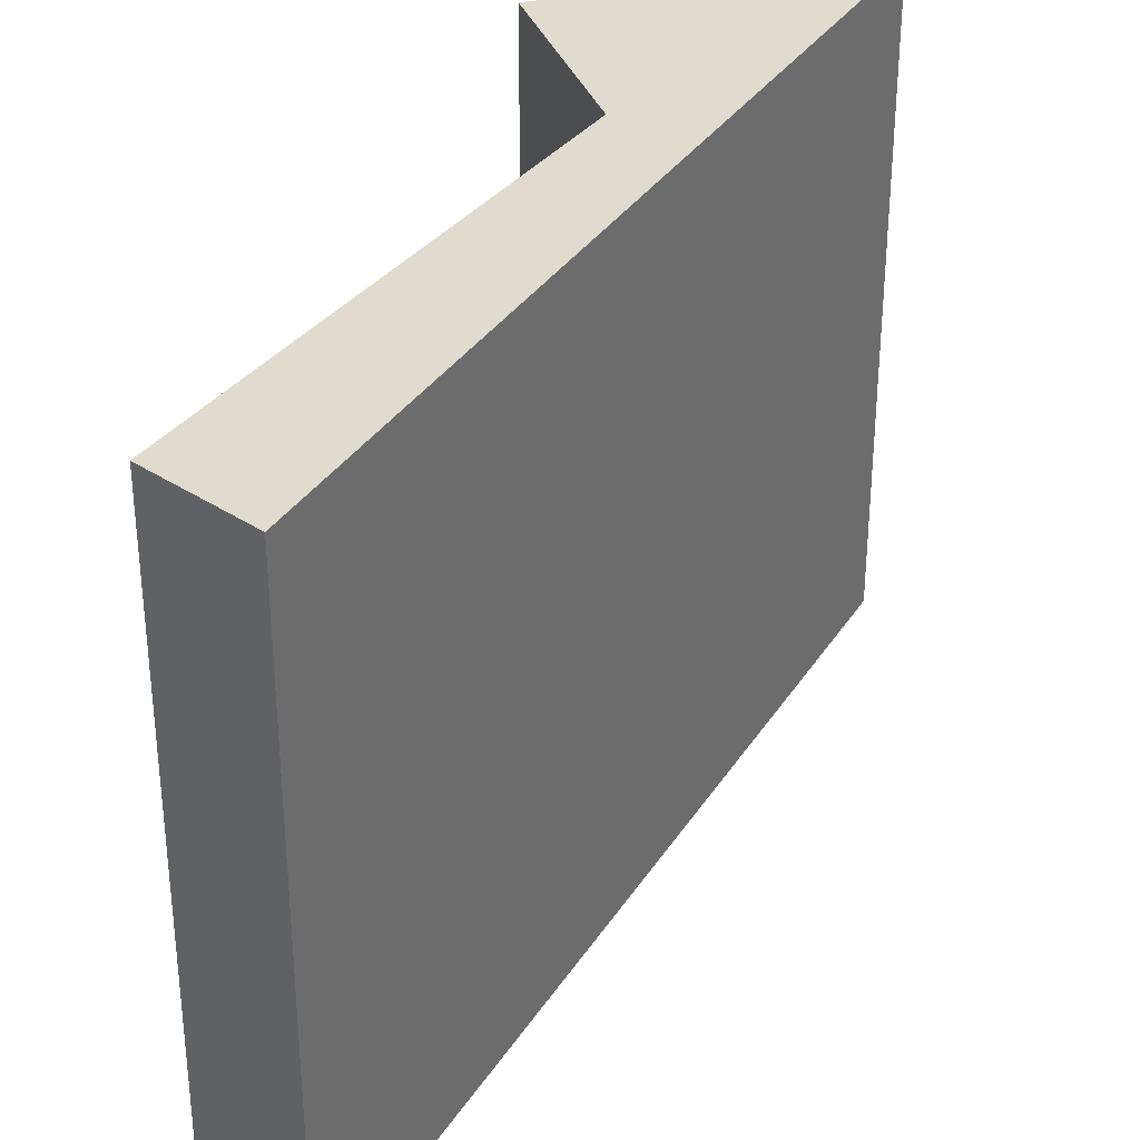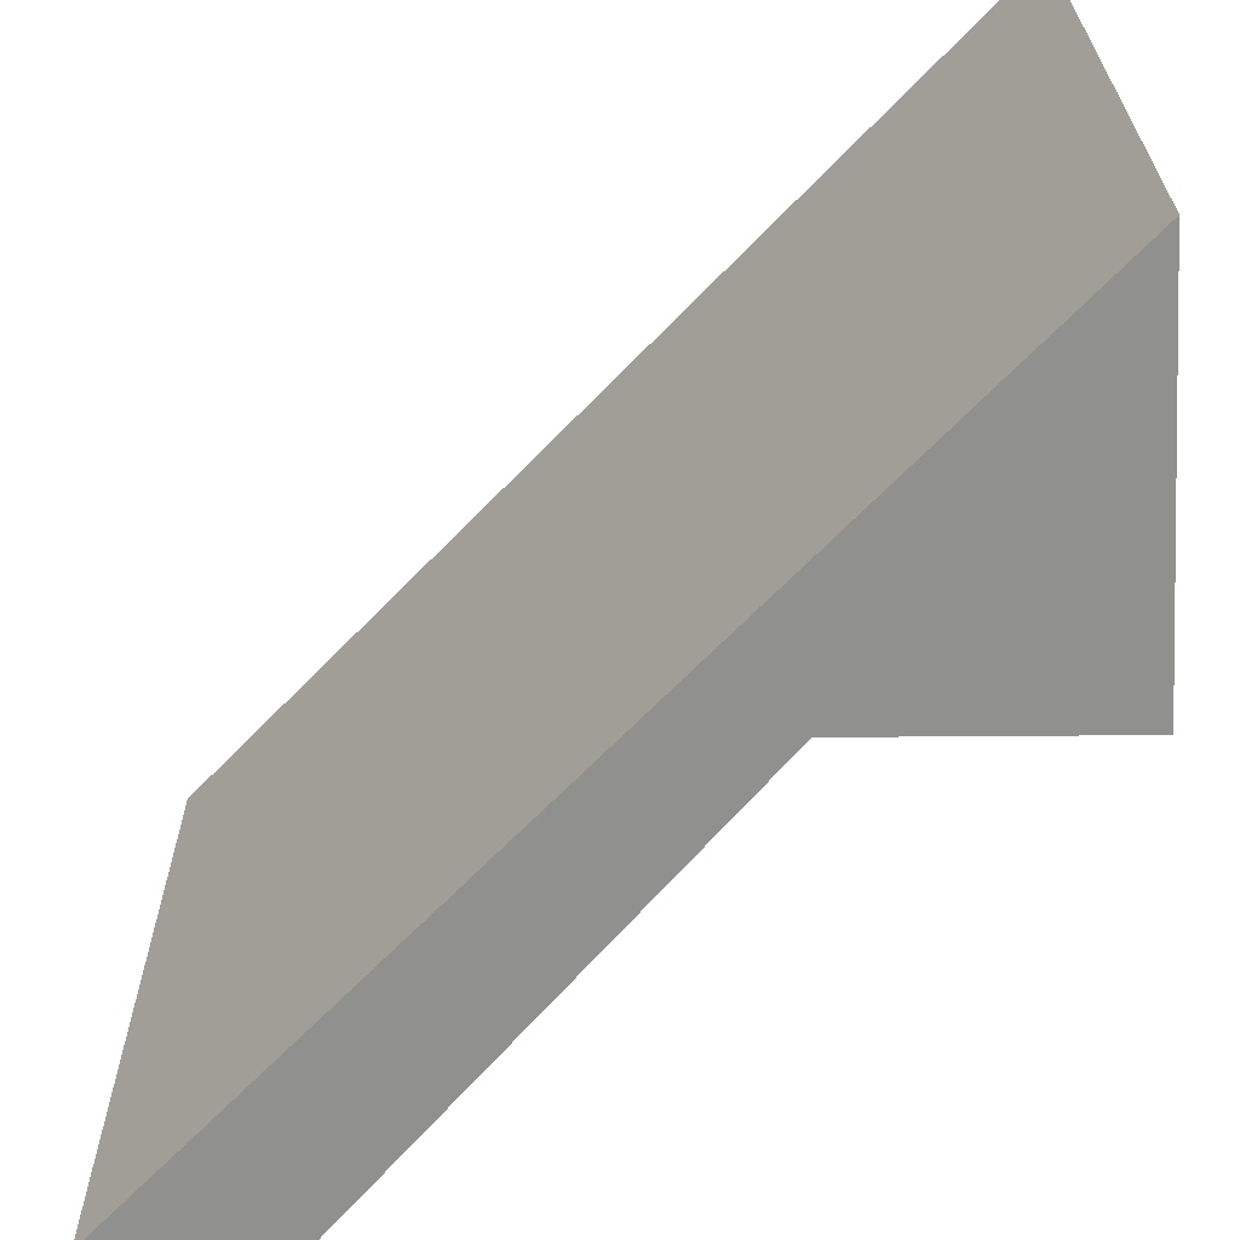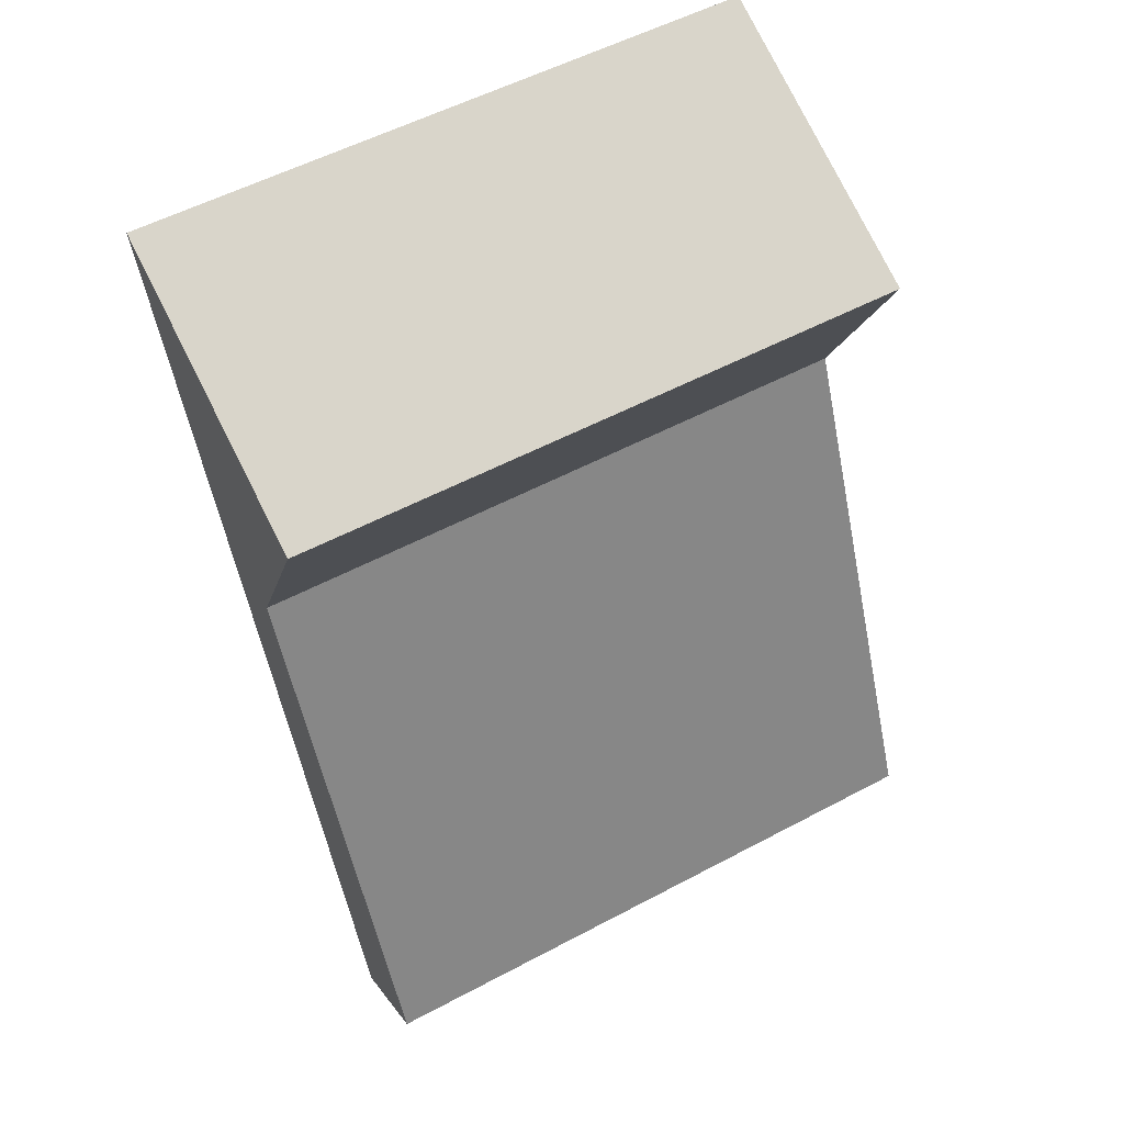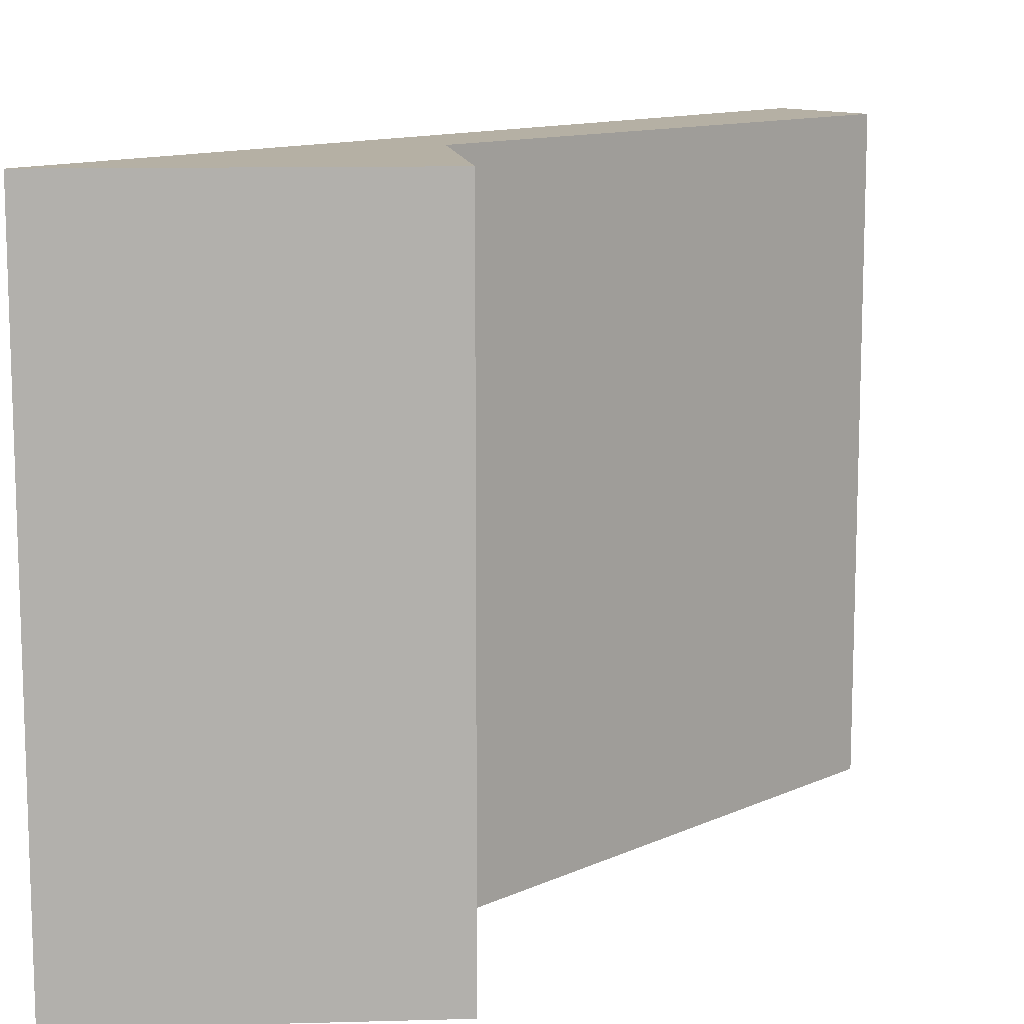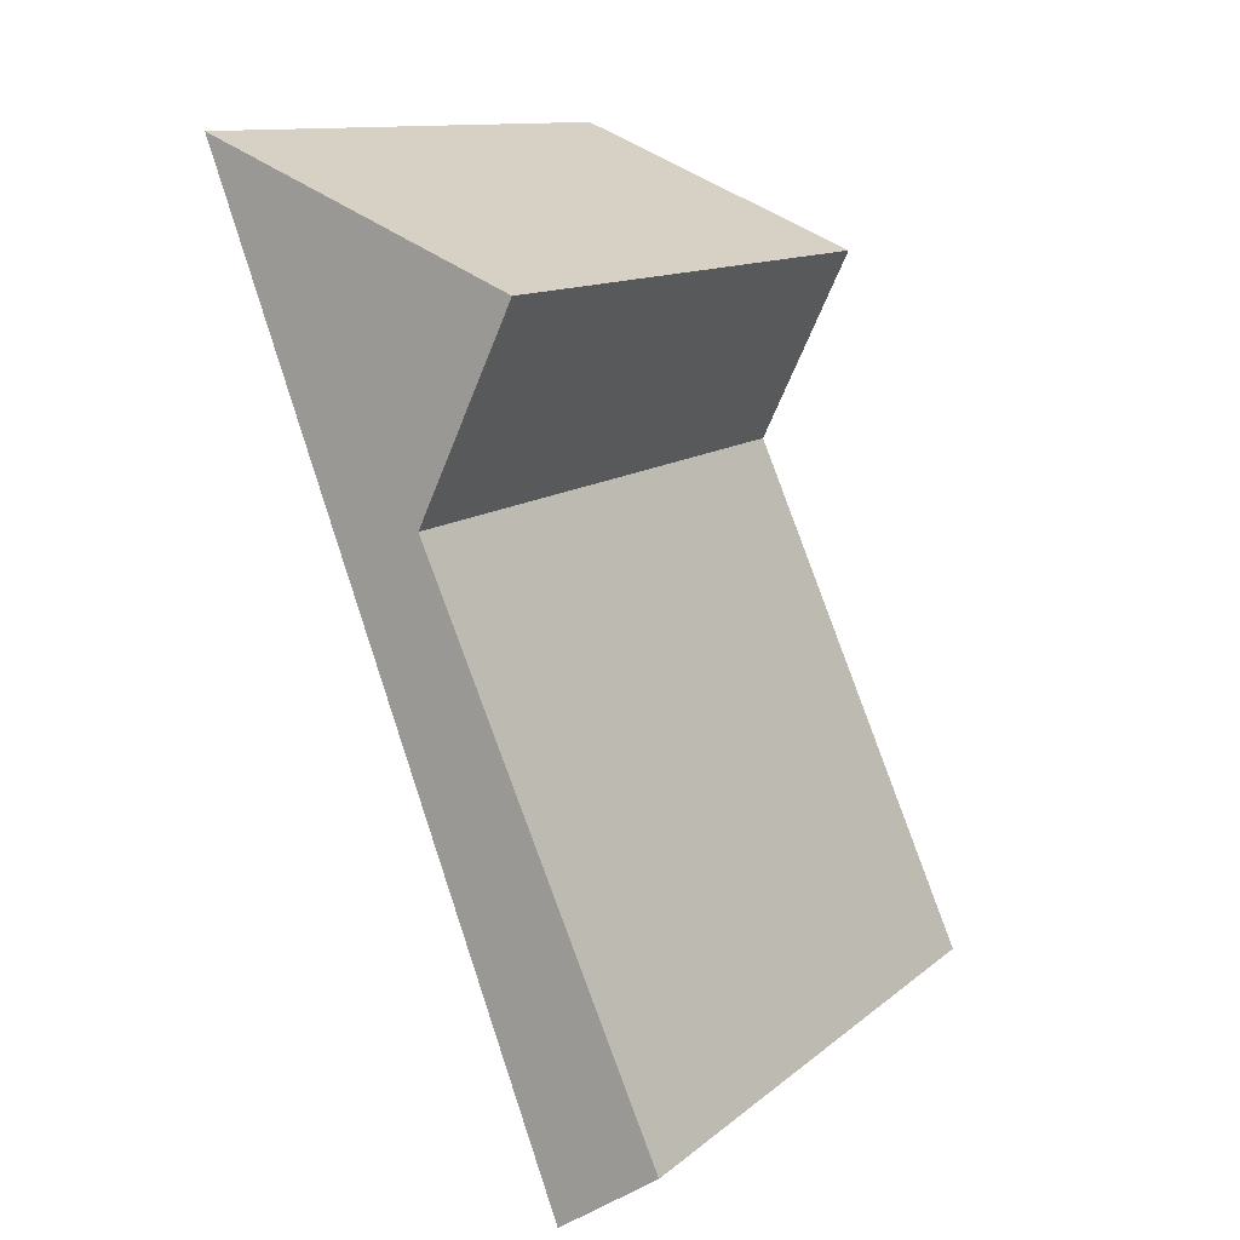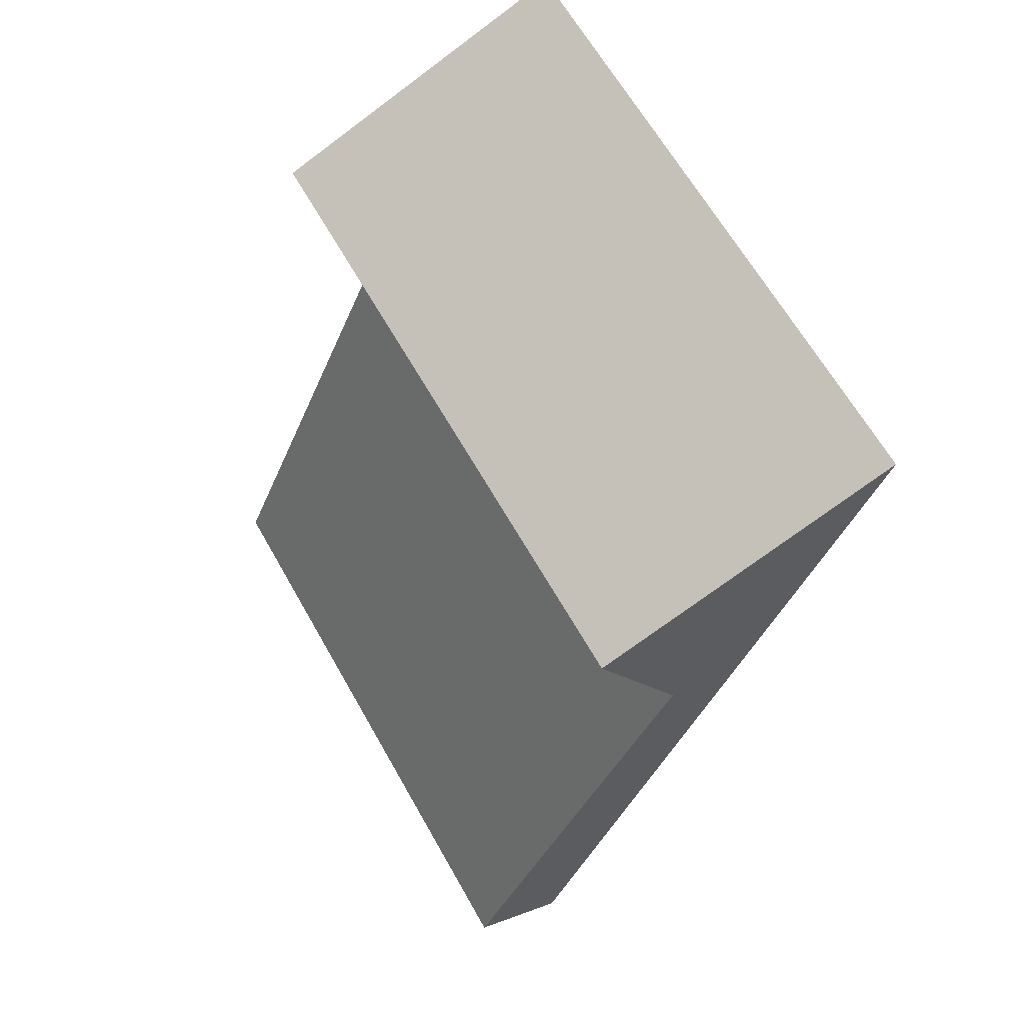
<metadata>
{"format":"obj","ext":"obj","renderer":"f3d","projection":"perspective","resolution":1024,"background":"white","views":[{"elev":33.7,"azim":-172.7,"up":"+Y"},{"elev":-65.5,"azim":-64.2,"up":"+Y"},{"elev":55.0,"azim":60.7,"up":"+Z"},{"elev":11.6,"azim":18.6,"up":"+Y"},{"elev":12.3,"azim":29.8,"up":"+Z"},{"elev":64.6,"azim":150.5,"up":"+Z"}]}
</metadata>
<code>
v  0 5.173 3.168e-16
v  3.566 5.173 -6.868
v  2.769 5.173 -7.42
v  1.704 5.173 -2.624
v  2.466 5.173 -1.017
v  3.566 4.205e-16 -6.868
v  2.769 4.543e-16 -7.42
v  2.466 6.227e-17 -1.017
v  1.704 1.607e-16 -2.624
v  0 0 0
g defaultobject
f 1 2 3
f 2 1 4
f 4 1 5
f 6 3 2
f 3 6 7
f 8 4 5
f 4 8 9
f 7 1 3
f 1 7 10
f 10 5 1
f 5 10 8
f 9 2 4
f 2 9 6
f 6 10 7
f 10 6 9
f 10 9 8

</code>
